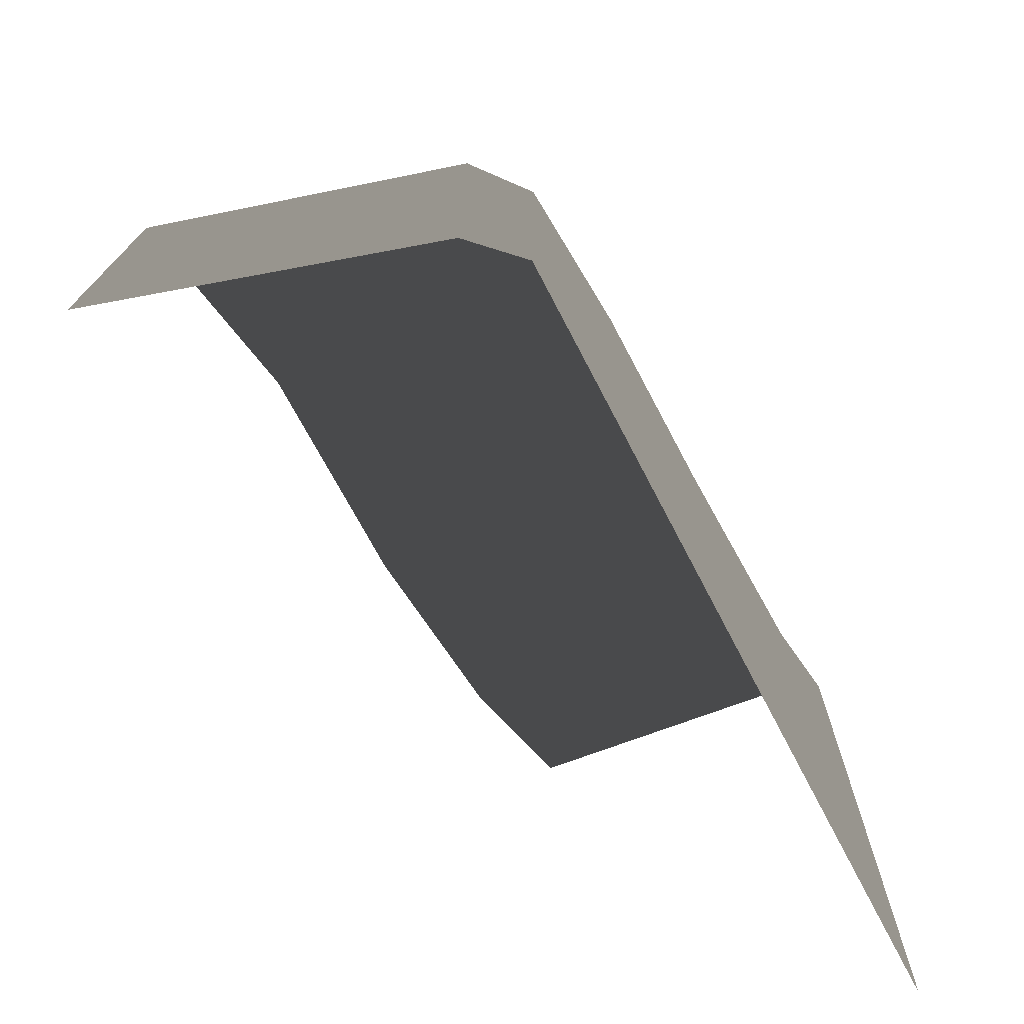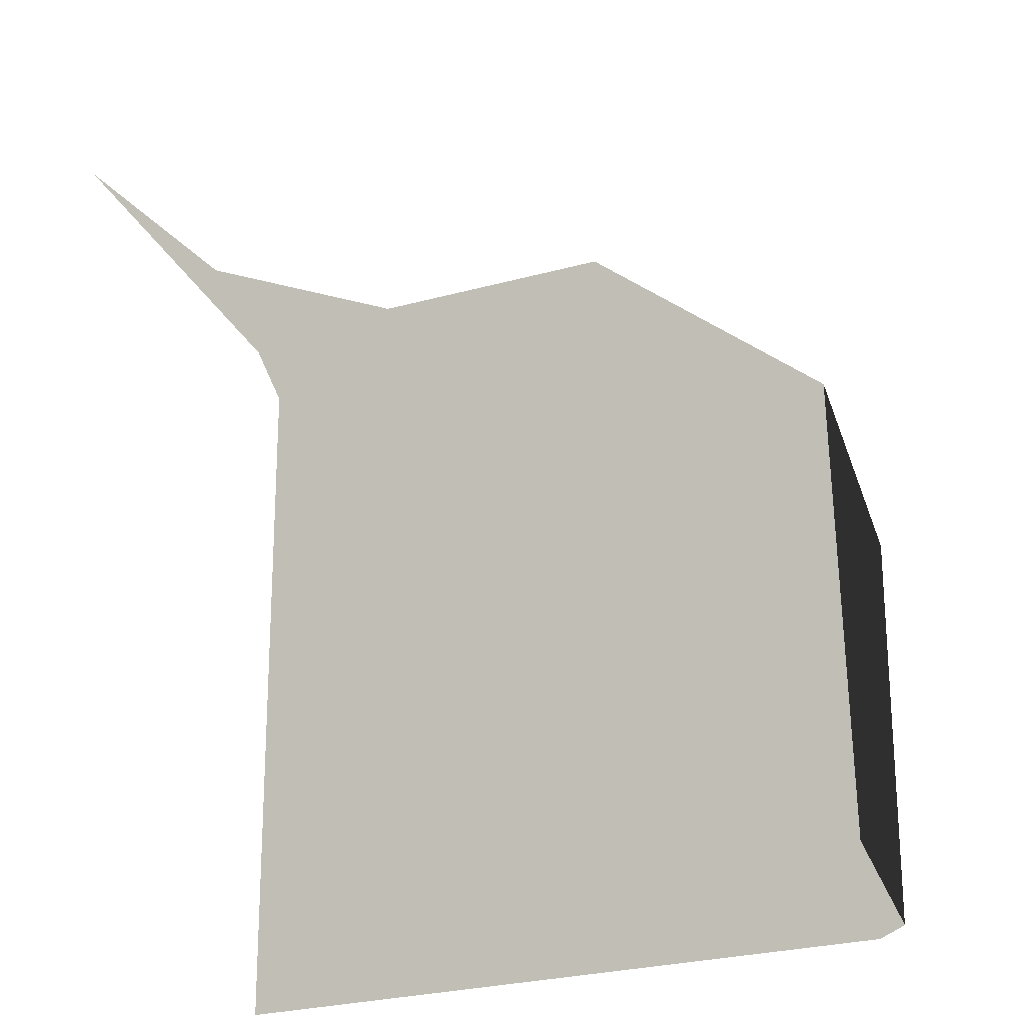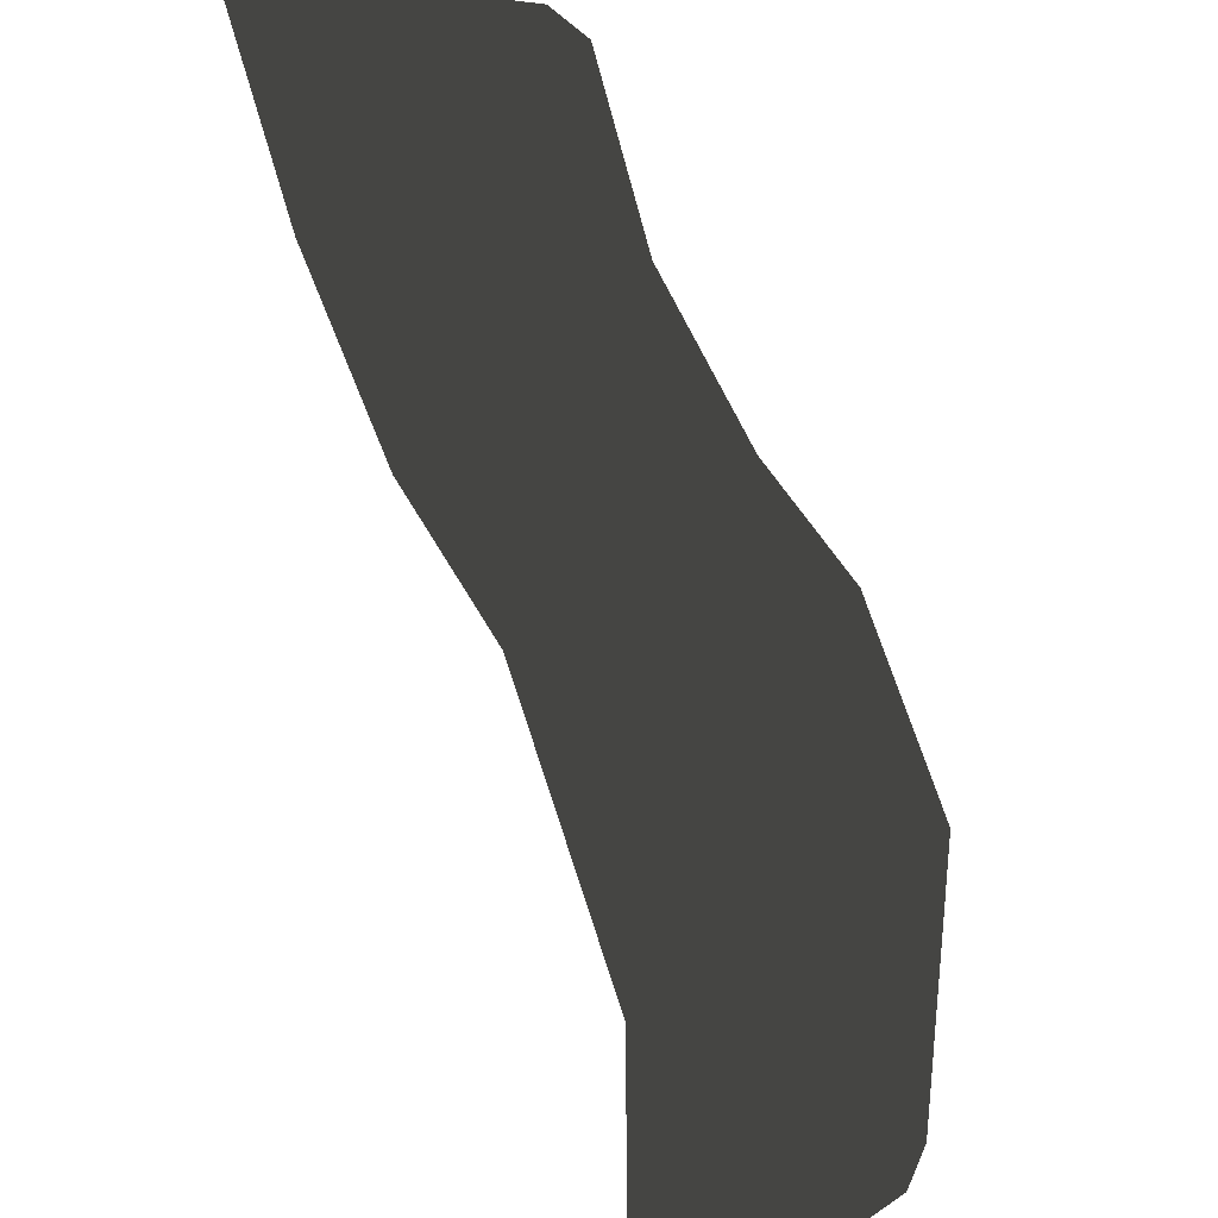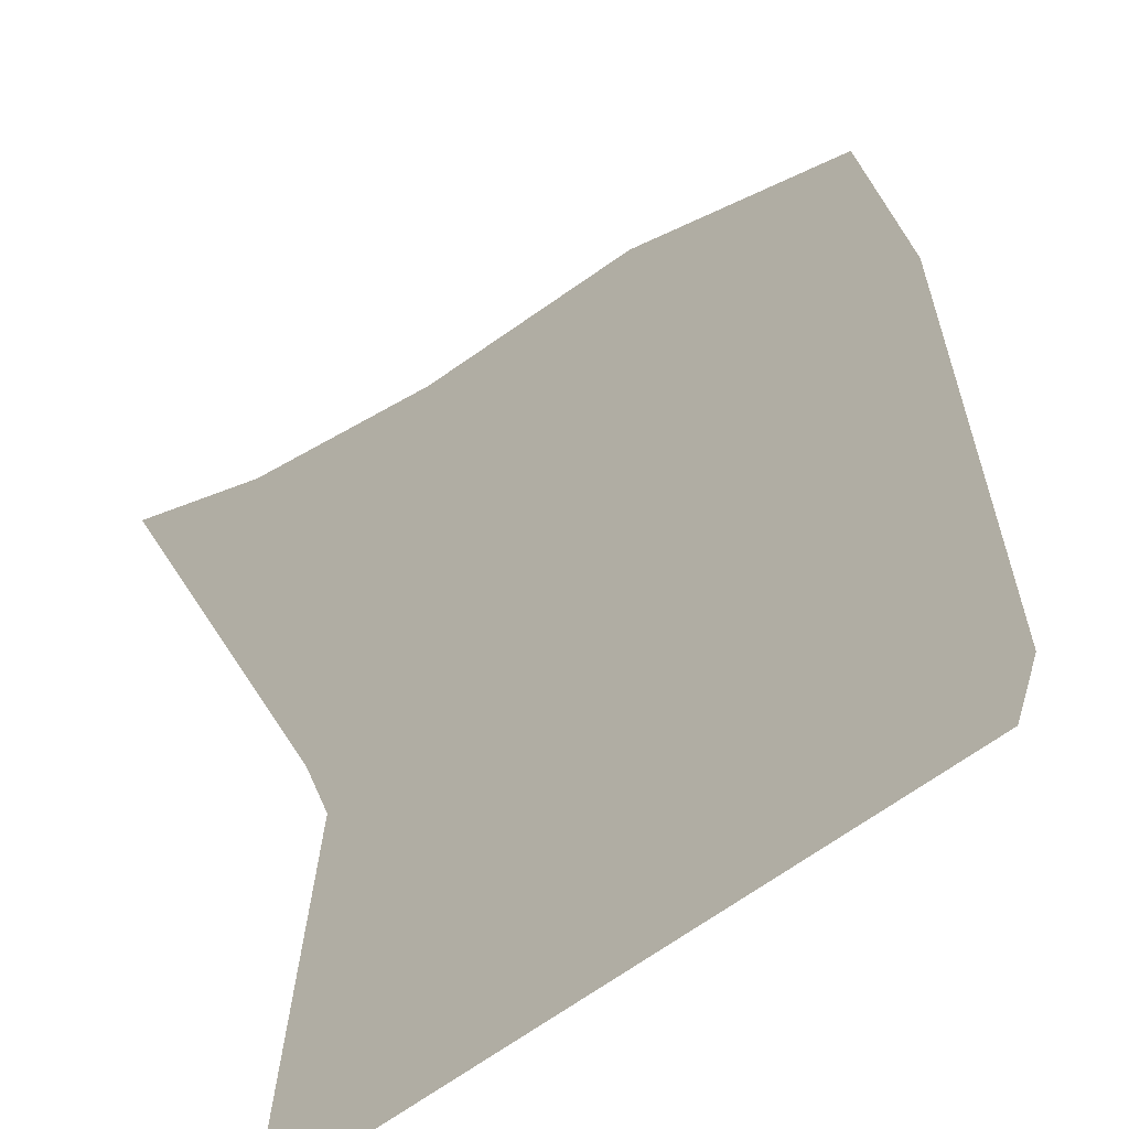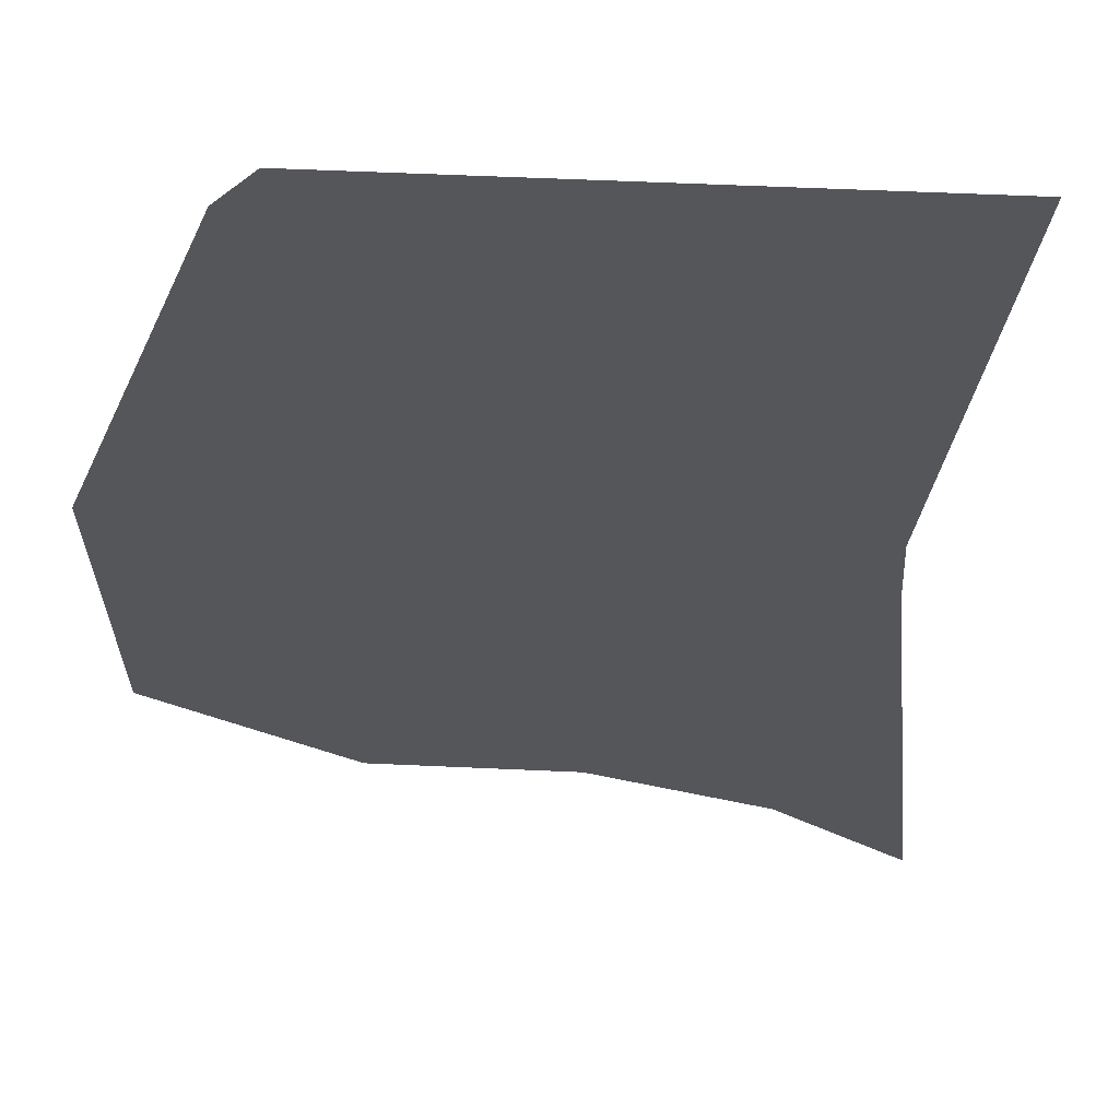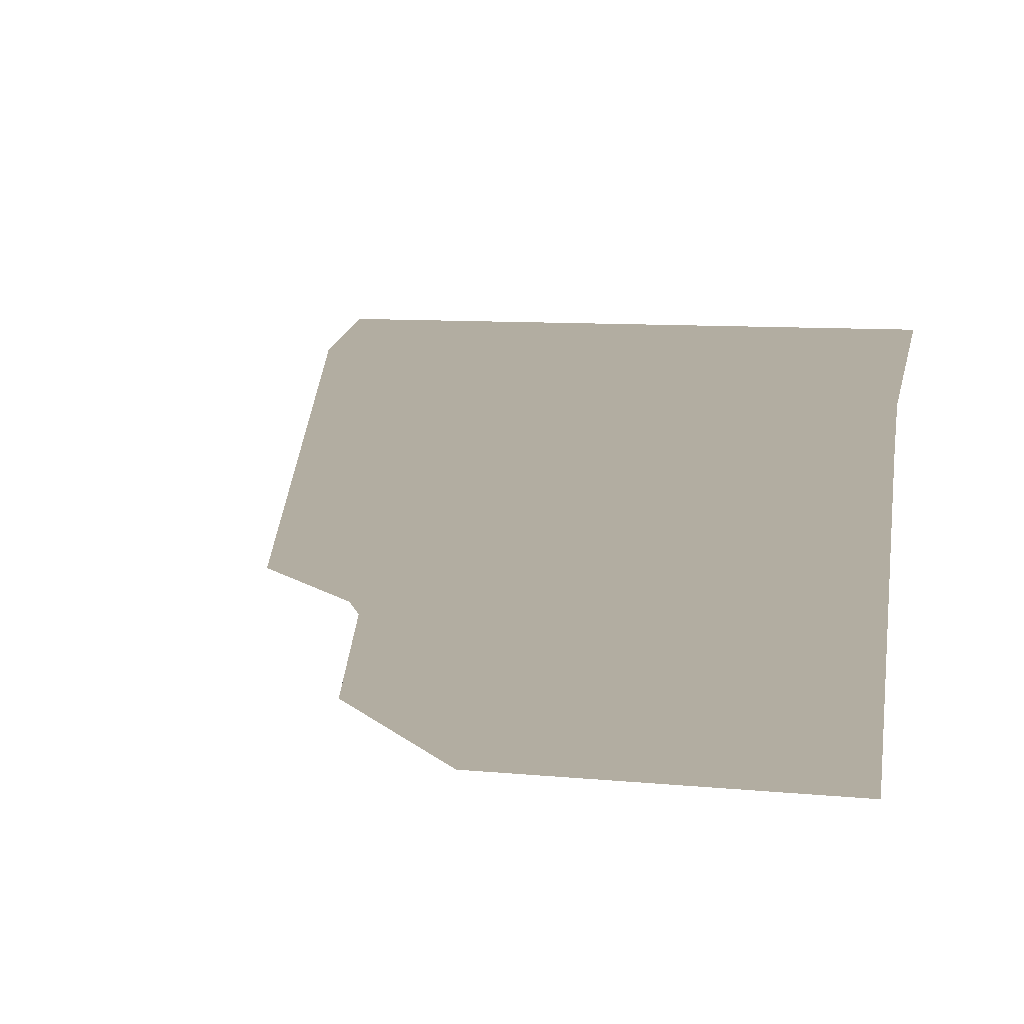
<metadata>
{"format":"obj","ext":"obj","renderer":"f3d","projection":"perspective","resolution":1024,"background":"white","views":[{"elev":-72.7,"azim":117.6,"up":"+Z"},{"elev":-22.0,"azim":31.8,"up":"+Z"},{"elev":36.9,"azim":66.2,"up":"+Z"},{"elev":-69.6,"azim":35.5,"up":"+Z"},{"elev":-25.7,"azim":176.4,"up":"+Y"},{"elev":10.5,"azim":101.5,"up":"+Y"}]}
</metadata>
<code>
g wall_C2
v -0.5035 0.4028 0.3451
v -0.5035 0.4028 -0.5035
v -0.3432 0.4028 0.1626
v -0.08497 0.4028 0.07406
v -0.5035 0.3524 0.3955
v -0.2955 7.901e-07 0.3083
v -0.5035 7.744e-07 0.5035
v -0.3299 0.3524 0.201
v -0.5035 0.4028 0.3451
v -0.3432 0.4028 0.1626
v -0.08497 0.4028 0.07406
v -0.06553 0.3524 0.1122
v 0.1383 0.4028 0.05928
v -0.04106 7.73e-07 0.1888
v 0.1764 0.3524 0.09747
v 0.2301 7.565e-07 0.174
v -0.08497 0.4028 0.07406
v -0.5035 0.4028 -0.5035
v 0.1383 0.4028 0.05928
v 0.3353 0.4028 -0.0876
v 0.3451 0.4028 -0.5035
v 0.1764 0.3524 0.09747
v 0.3955 0.3524 -0.5035
v 0.3942 0.3524 -0.07315
v 0.2301 7.565e-07 0.174
v 0.5035 7.048e-07 -0.5035
v 0.4905 7.556e-07 -0.03609
g wall_C2_0
f 3 2 1
f 4 2 3
f 7 6 5
f 8 5 6
f 9 5 8
f 9 8 10
f 10 8 11
f 12 8 6
f 8 12 11
f 11 12 13
f 6 14 12
f 12 15 13
f 15 12 14
f 14 16 15
f 19 18 17
f 20 18 19
f 21 18 20
f 20 19 22
f 20 23 21
f 22 24 20
f 20 24 23
f 24 22 25
f 24 26 23
f 25 27 24
f 27 26 24

</code>
